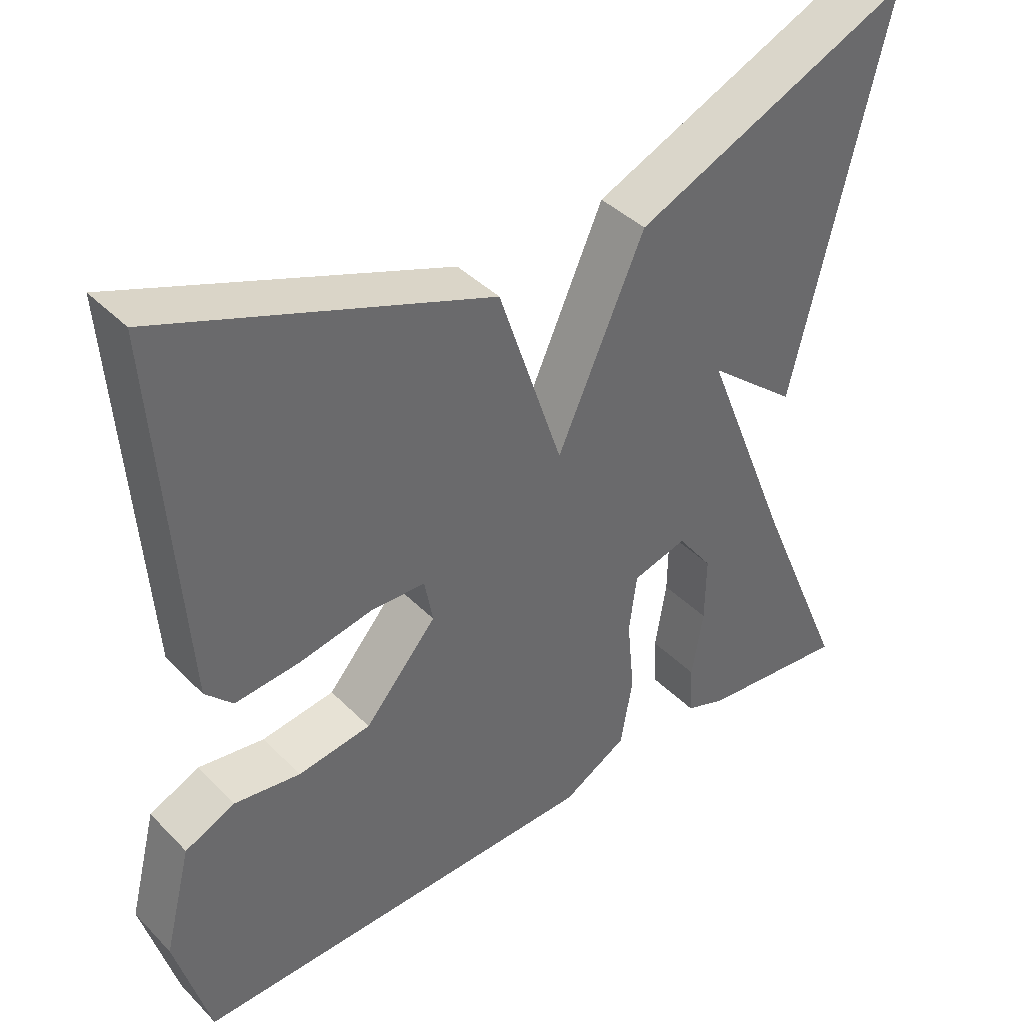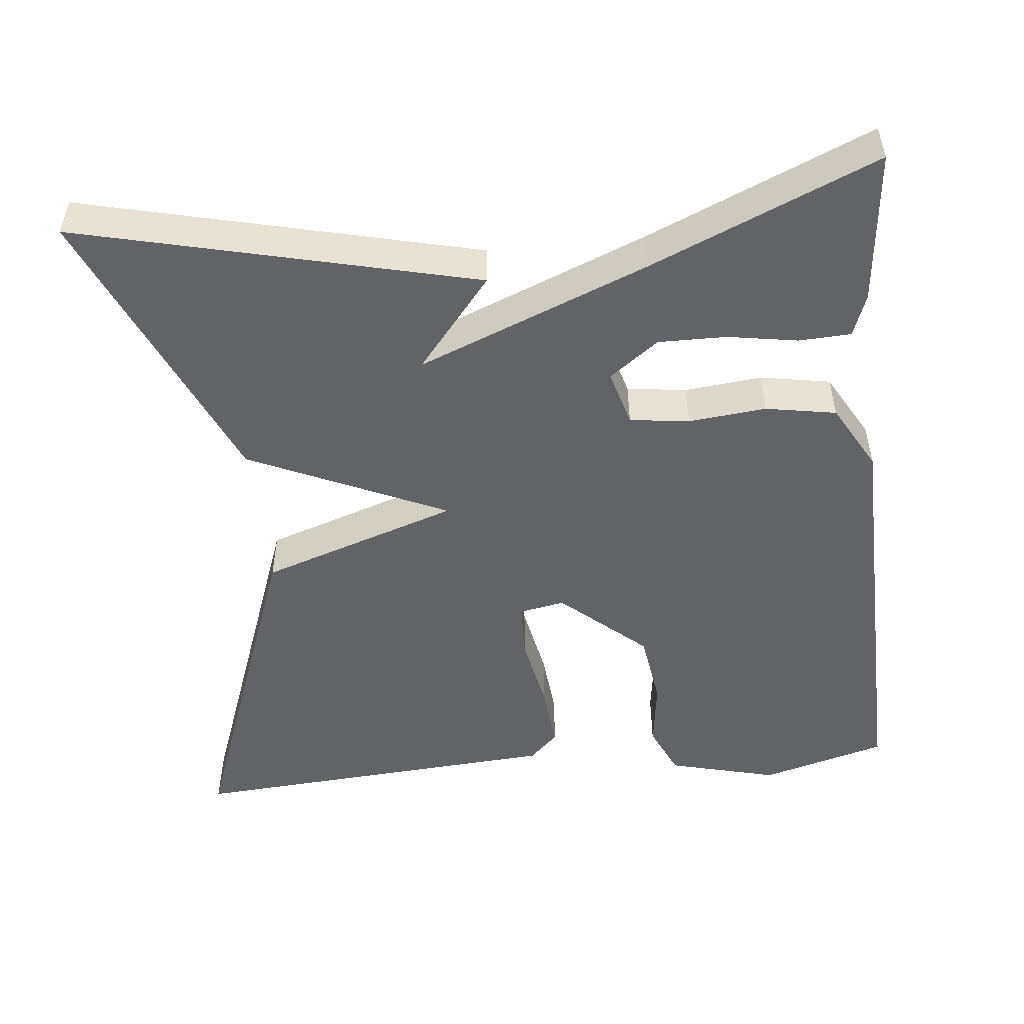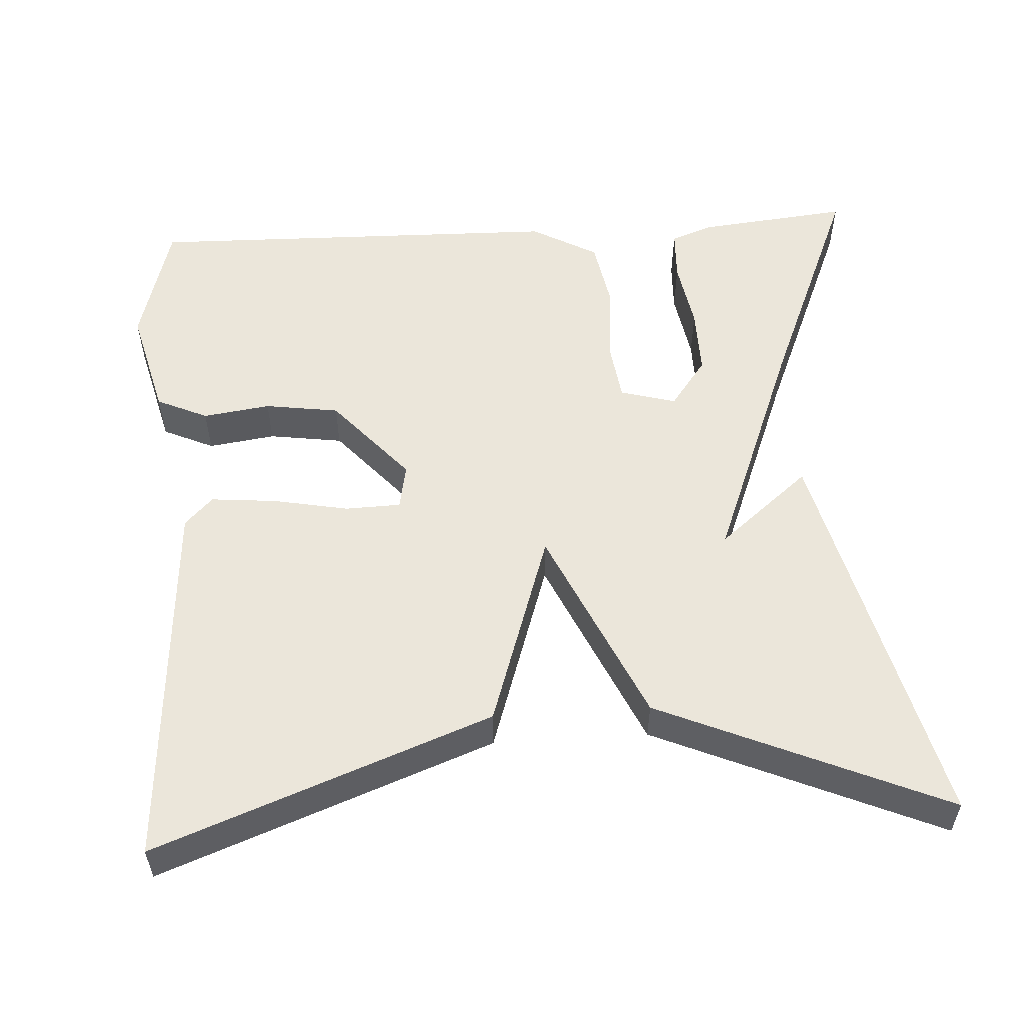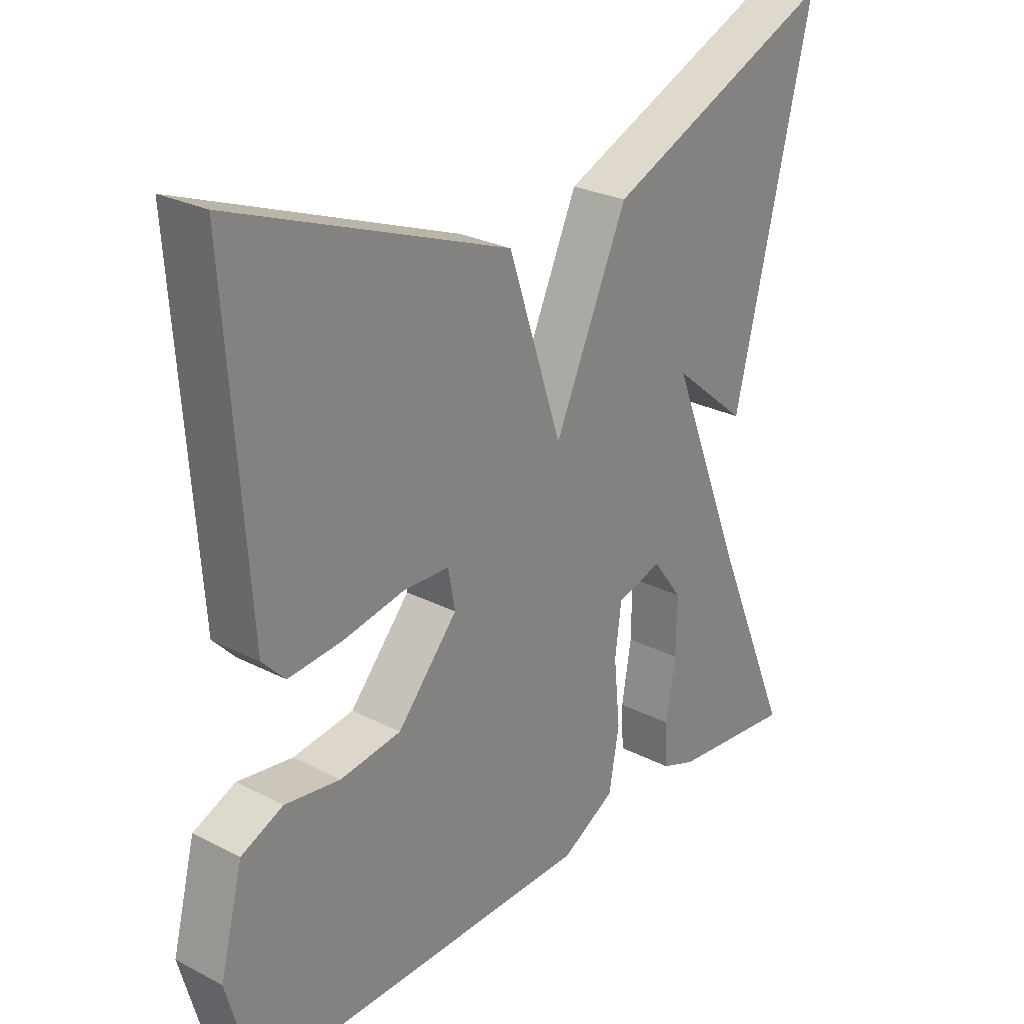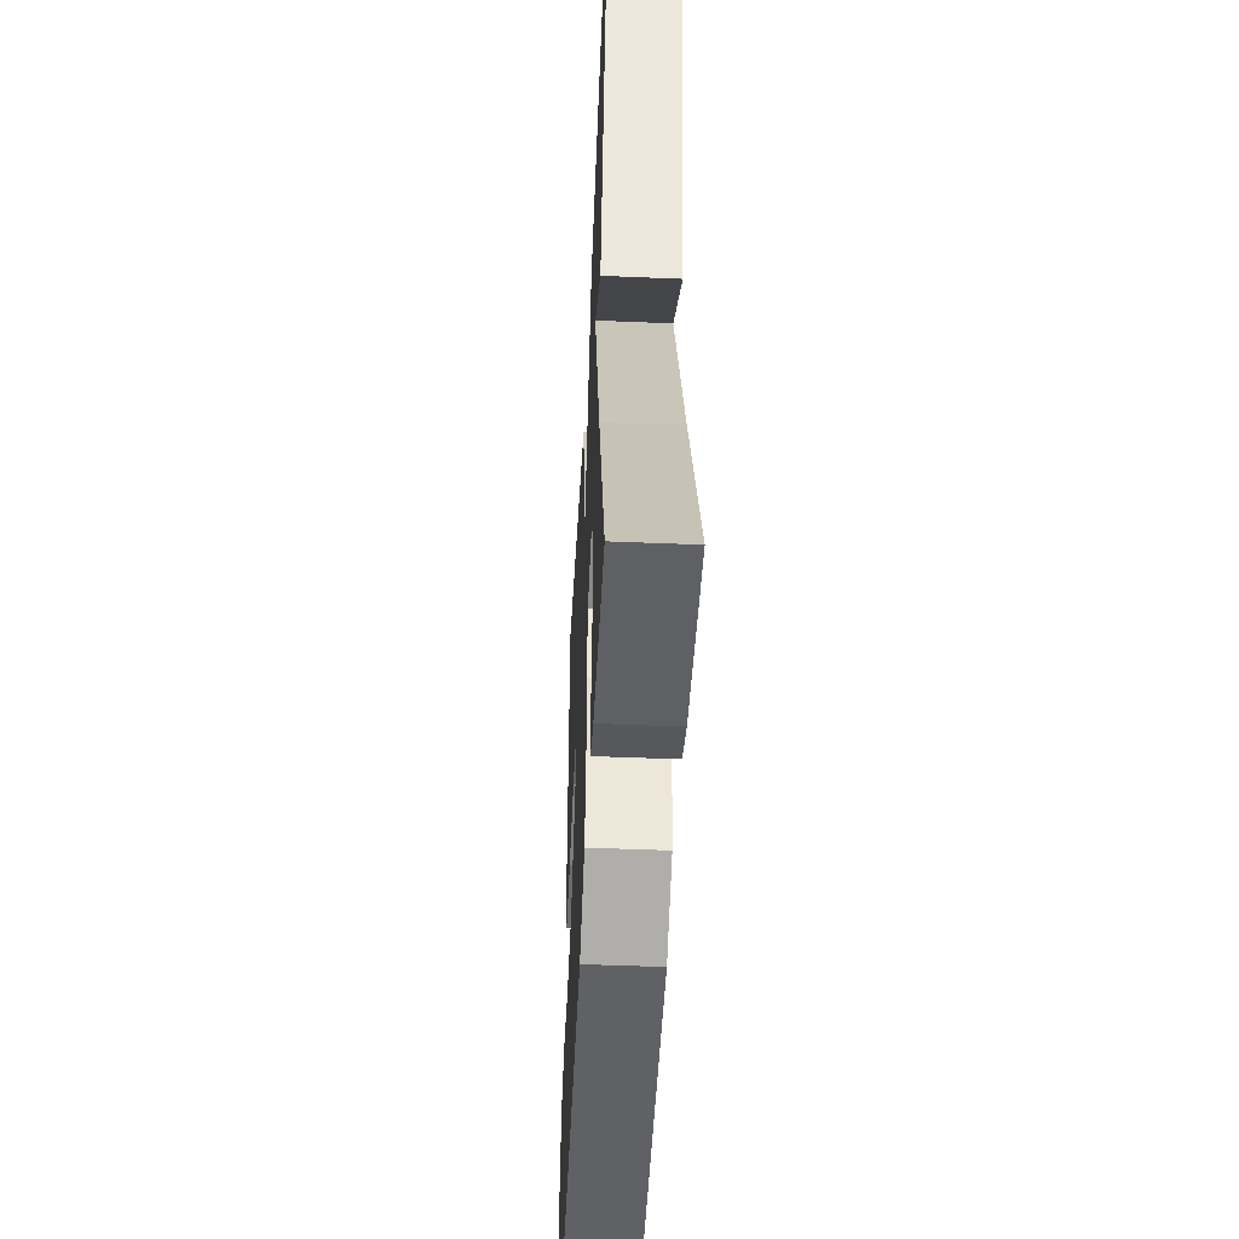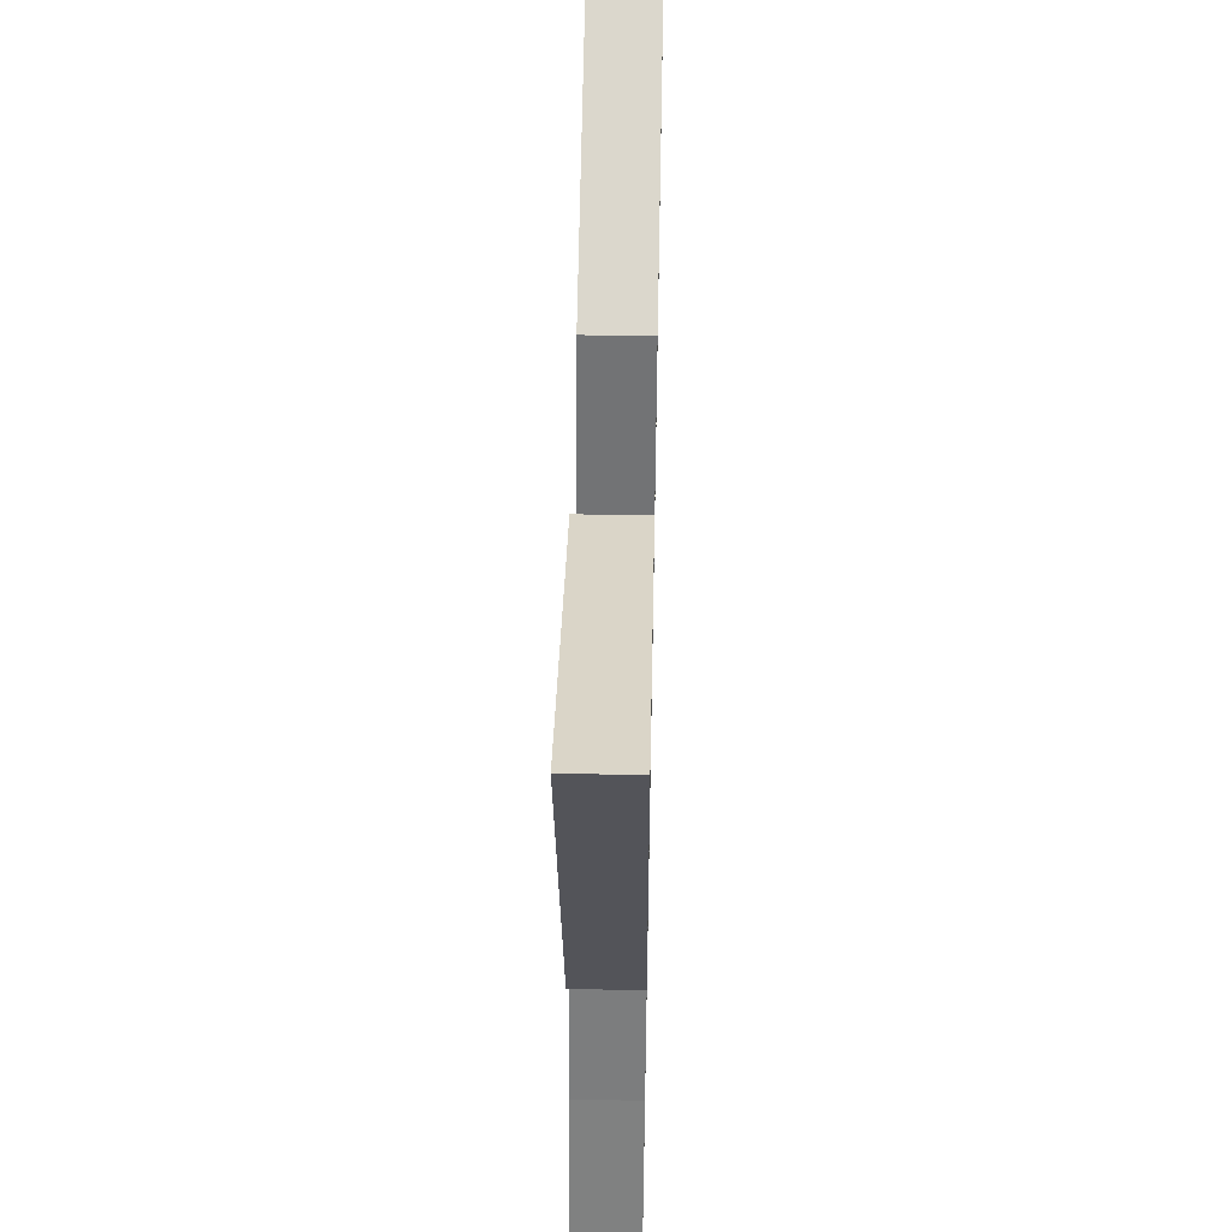
<metadata>
{"format":"obj","ext":"obj","renderer":"f3d","projection":"perspective","resolution":1024,"background":"white","views":[{"elev":40.4,"azim":-39.4,"up":"+Z"},{"elev":-50.9,"azim":95.9,"up":"+Y"},{"elev":54.8,"azim":-3.6,"up":"+Y"},{"elev":26.4,"azim":-51.0,"up":"+Z"},{"elev":-48.0,"azim":87.3,"up":"+Z"},{"elev":52.6,"azim":91.2,"up":"+Z"}]}
</metadata>
<code>
v -0.5 0.07 0.5
v -0.068 0.07 0.339
v 0.017 0.07 0.084
v 0.132 0.07 0.339
v 0.5 0.07 0.5
v 0.377 0.07 -0.01
v 0.259 0.07 0.087
v 0.377 0.07 -0.21
v 0.5 0.07 -0.5
v 0.304 0.07 -0.48
v 0.25 0.07 -0.46
v 0.247 0.07 -0.393
v 0.262 0.07 -0.303
v 0.263 0.07 -0.215
v 0.216 0.07 -0.152
v 0.144 0.07 -0.172
v 0.134 0.07 -0.249
v 0.144 0.07 -0.349
v 0.128 0.07 -0.44
v 0.043 0.07 -0.488
v -0.5 0.07 -0.5
v -0.545 0.07 -0.338
v -0.509 0.07 -0.197
v -0.443 0.07 -0.167
v -0.356 0.07 -0.179
v -0.26 0.07 -0.165
v -0.165 0.07 -0.056
v -0.176 0.07 0.003
v -0.248 0.07 0.005
v -0.345 0.07 -0.014
v -0.43 0.07 -0.022
v -0.466 0.07 0.015
v -0.5 0 0.5
v -0.068 0 0.339
v 0.017 0 0.084
v 0.132 0 0.339
v 0.5 0 0.5
v 0.377 0 -0.01
v 0.259 0 0.087
v 0.377 0 -0.21
v 0.5 0 -0.5
v 0.304 0 -0.48
v 0.25 0 -0.46
v 0.247 0 -0.393
v 0.262 0 -0.303
v 0.263 0 -0.215
v 0.216 0 -0.152
v 0.144 0 -0.172
v 0.134 0 -0.249
v 0.144 0 -0.349
v 0.128 0 -0.44
v 0.043 0 -0.488
v -0.5 0 -0.5
v -0.545 0 -0.338
v -0.509 0 -0.197
v -0.443 0 -0.167
v -0.356 0 -0.179
v -0.26 0 -0.165
v -0.165 0 -0.056
v -0.176 0 0.003
v -0.248 0 0.005
v -0.345 0 -0.014
v -0.43 0 -0.022
v -0.466 0 0.015
f 1 2 3
f 32 1 3
f 31 32 3
f 30 31 3
f 29 30 3
f 28 29 3
f 27 28 3
f 26 27 3
f 23 24 25
f 22 23 25
f 21 22 25
f 20 21 25
f 19 20 25
f 18 19 25
f 17 18 25
f 16 17 25 26
f 15 16 26 3
f 11 12 13
f 10 11 13
f 9 10 13
f 8 9 13
f 8 13 14
f 7 8 14 15
f 5 6 7
f 4 5 7
f 3 4 7 15
f 35 34 33
f 35 33 64
f 35 64 63
f 35 63 62
f 35 62 61
f 35 61 60
f 35 60 59
f 35 59 58
f 57 56 55
f 57 55 54
f 57 54 53
f 57 53 52
f 57 52 51
f 57 51 50
f 57 50 49
f 58 57 49 48
f 35 58 48 47
f 45 44 43
f 45 43 42
f 45 42 41
f 45 41 40
f 46 45 40
f 47 46 40 39
f 39 38 37
f 39 37 36
f 47 39 36 35
f 1 33 34 2
f 2 34 35 3
f 3 35 36 4
f 4 36 37 5
f 5 37 38 6
f 6 38 39 7
f 7 39 40 8
f 8 40 41 9
f 9 41 42 10
f 10 42 43 11
f 11 43 44 12
f 12 44 45 13
f 13 45 46 14
f 14 46 47 15
f 15 47 48 16
f 16 48 49 17
f 17 49 50 18
f 18 50 51 19
f 19 51 52 20
f 20 52 53 21
f 21 53 54 22
f 22 54 55 23
f 23 55 56 24
f 24 56 57 25
f 25 57 58 26
f 26 58 59 27
f 27 59 60 28
f 28 60 61 29
f 29 61 62 30
f 30 62 63 31
f 31 63 64 32
f 32 64 33 1

</code>
